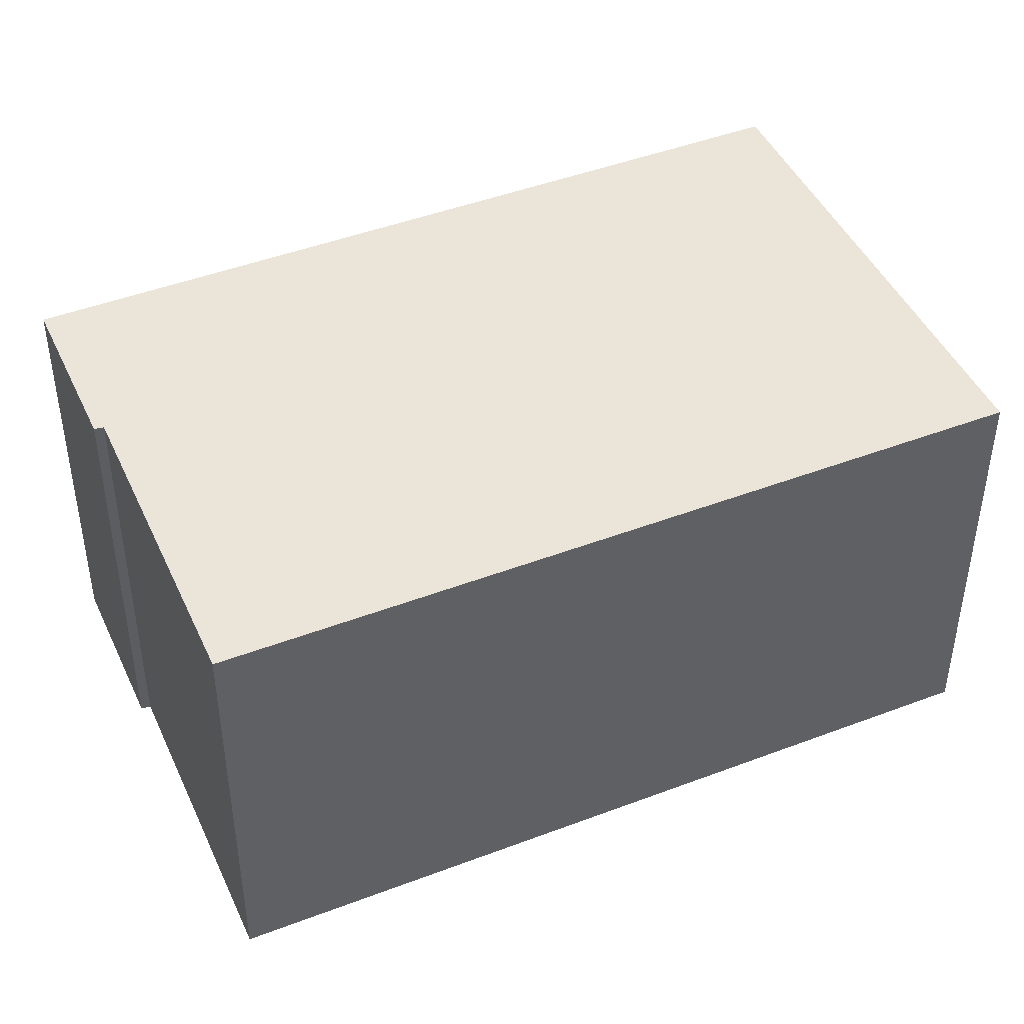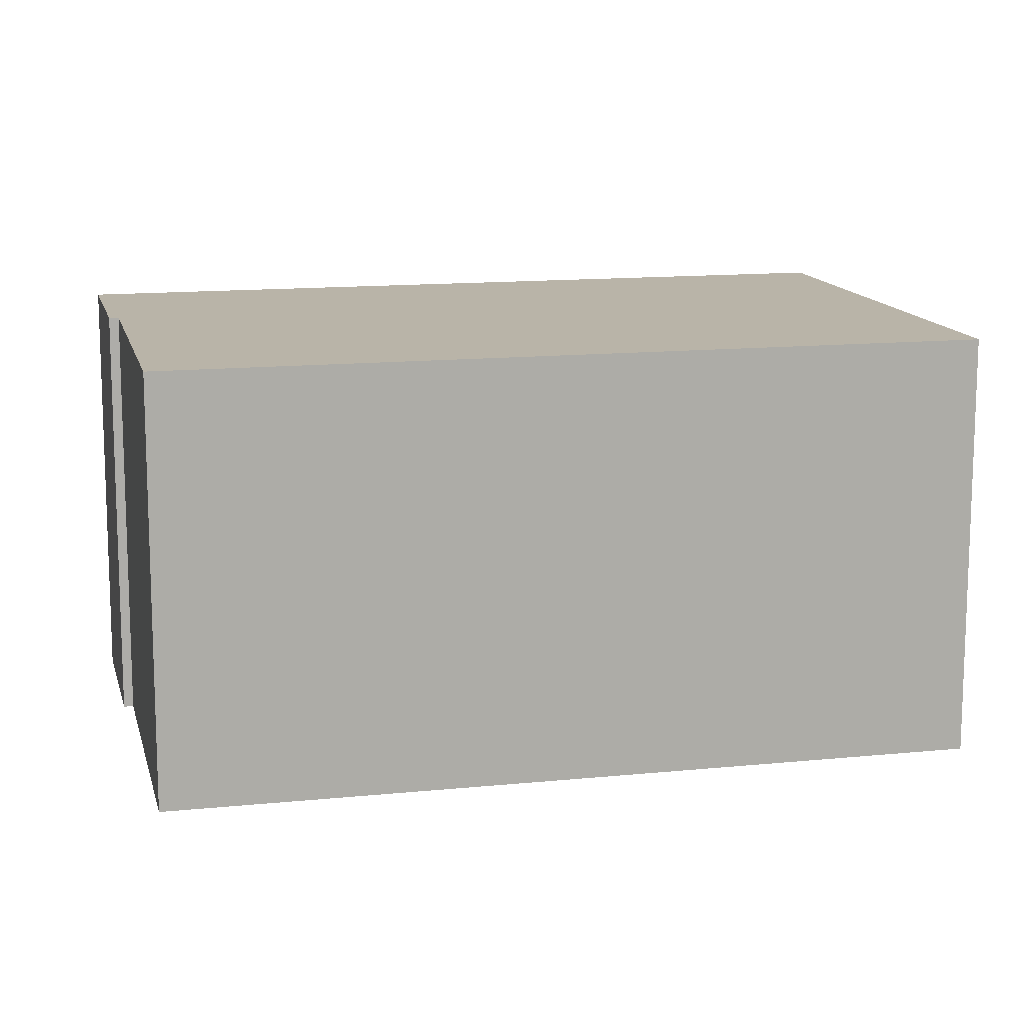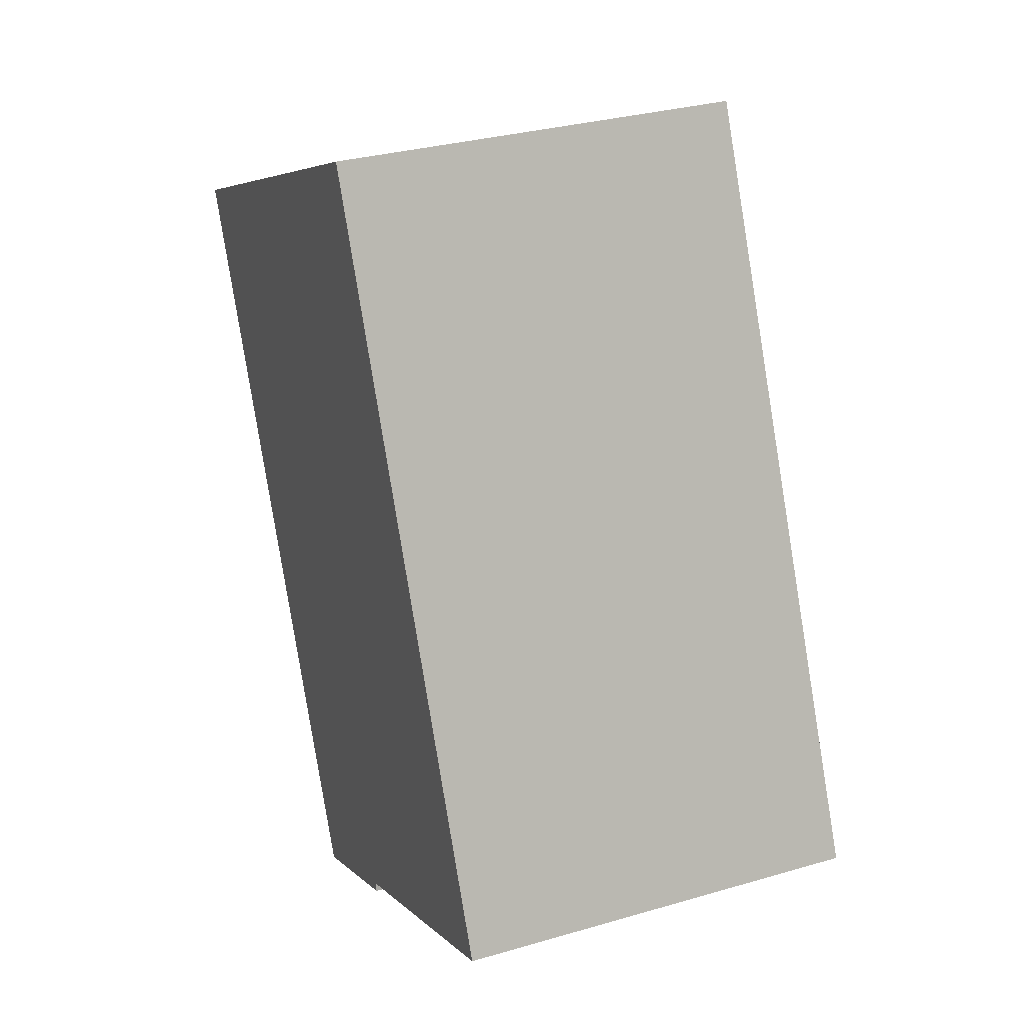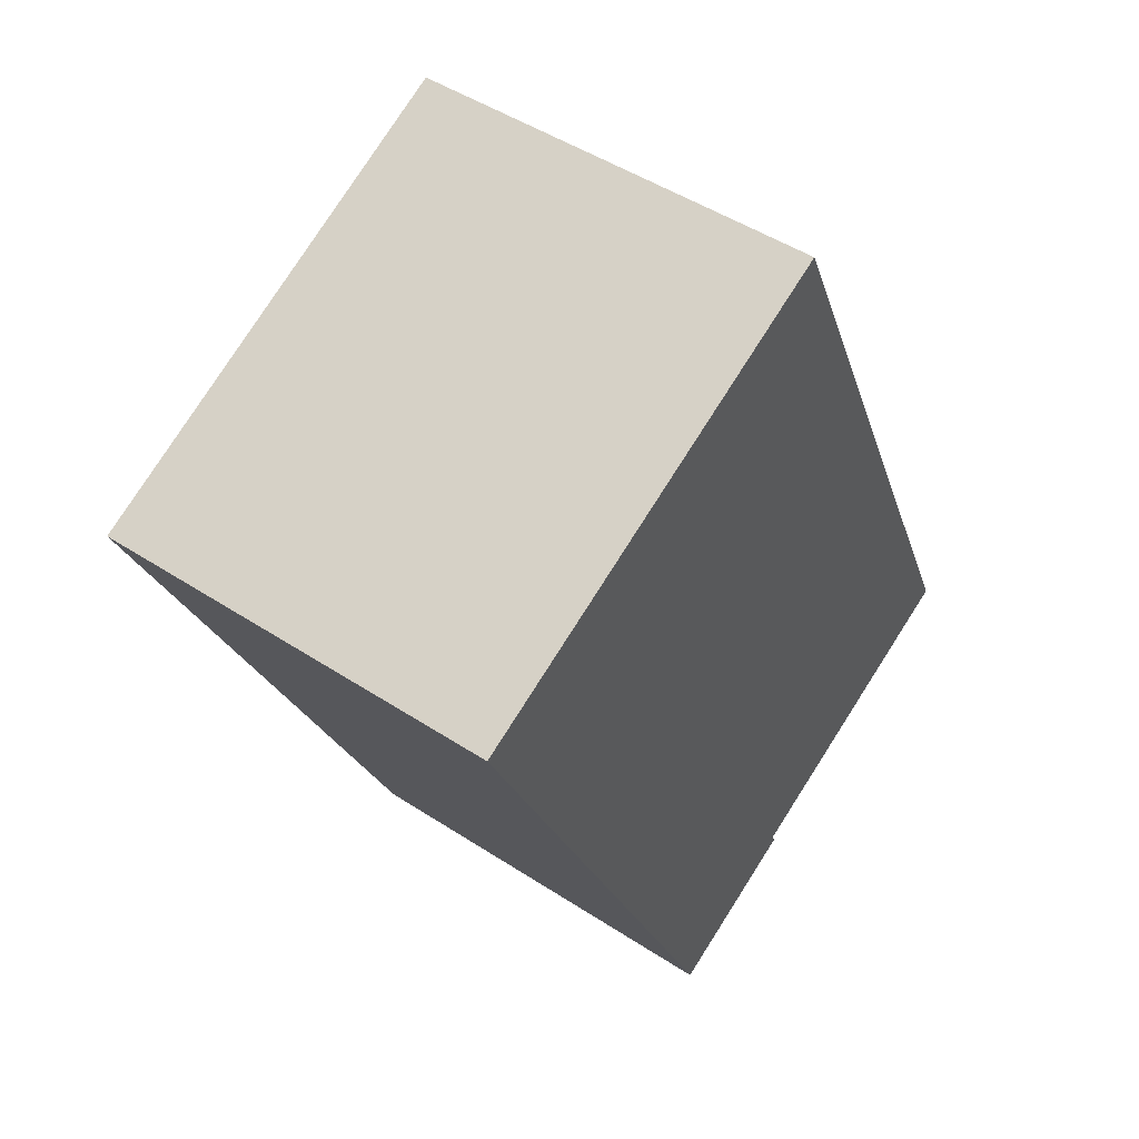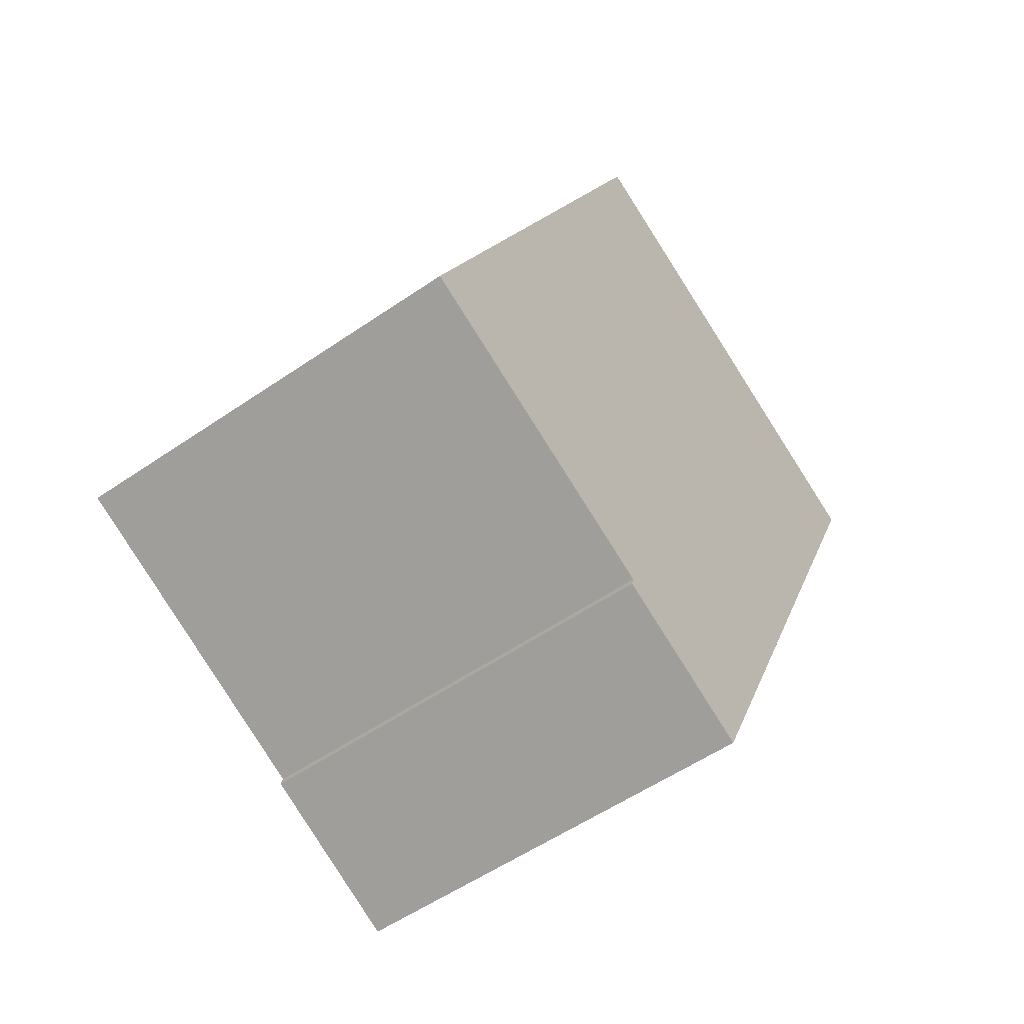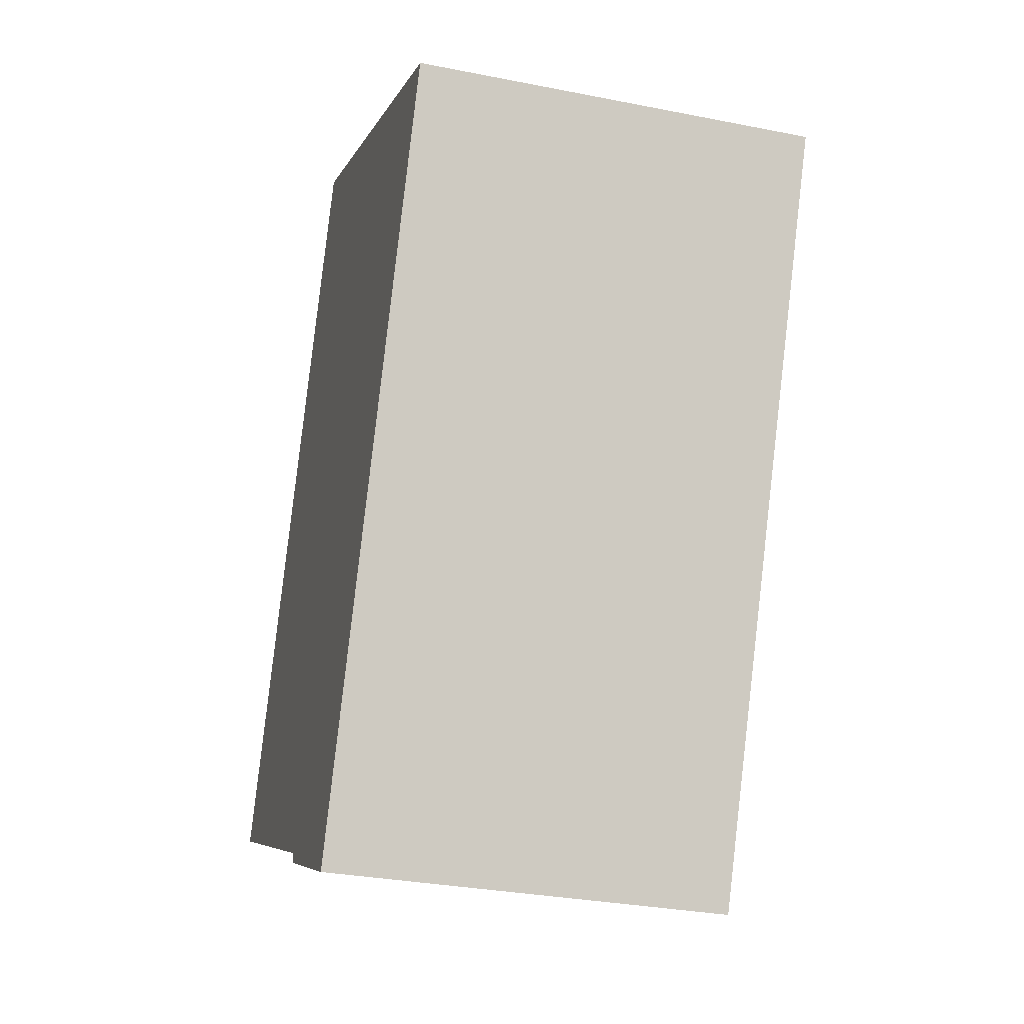
<metadata>
{"format":"obj","ext":"obj","renderer":"f3d","projection":"perspective","resolution":1024,"background":"white","views":[{"elev":45.3,"azim":-89.3,"up":"+Y"},{"elev":13.2,"azim":-78.7,"up":"+Y"},{"elev":31.1,"azim":-112.6,"up":"+Z"},{"elev":48.2,"azim":126.2,"up":"+Z"},{"elev":-54.8,"azim":-53.9,"up":"+Z"},{"elev":-31.1,"azim":74.2,"up":"+Z"}]}
</metadata>
<code>
v  8.419 10.55 18.5
v  7.61 10.55 -3.416
v  0 10.55 6.46e-16
v  11.59 10.55 -5.492
v  20.09 10.55 13.19
v  7.546 10.55 -3.651
v  11.59 3.363e-16 -5.492
v  7.546 2.236e-16 -3.651
v  7.61 2.092e-16 -3.416
v  0 0 0
v  8.419 -1.133e-15 18.5
v  20.09 -8.075e-16 13.19
g defaultobject
f 1 2 3
f 2 1 4
f 4 1 5
f 4 6 2
f 7 6 4
f 6 7 8
f 9 3 2
f 3 9 10
f 8 2 6
f 2 8 9
f 10 1 3
f 1 10 11
f 11 5 1
f 5 11 12
f 12 4 5
f 4 12 7
f 10 12 11
f 12 10 9
f 12 9 8
f 12 8 7

</code>
